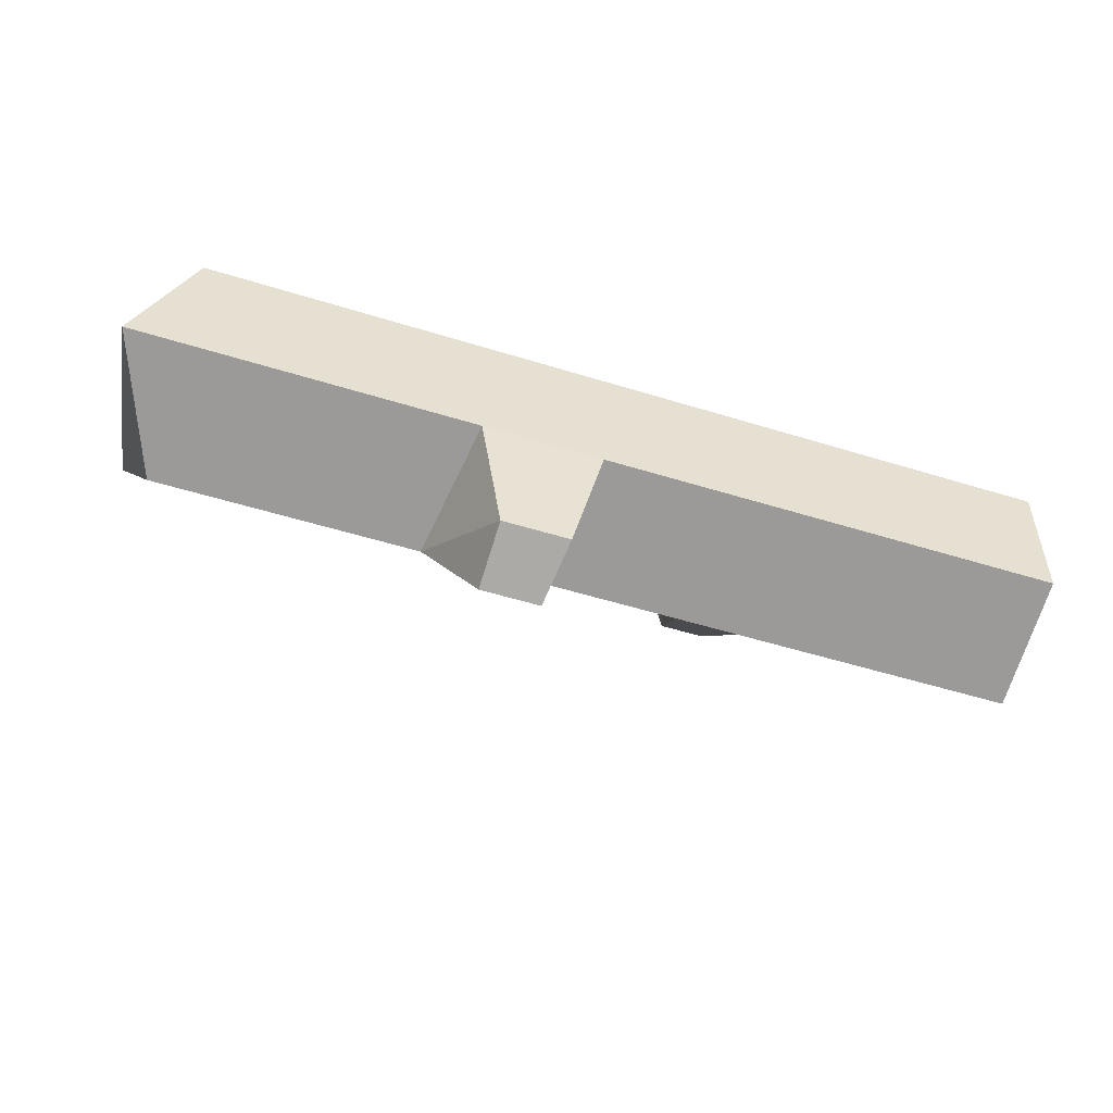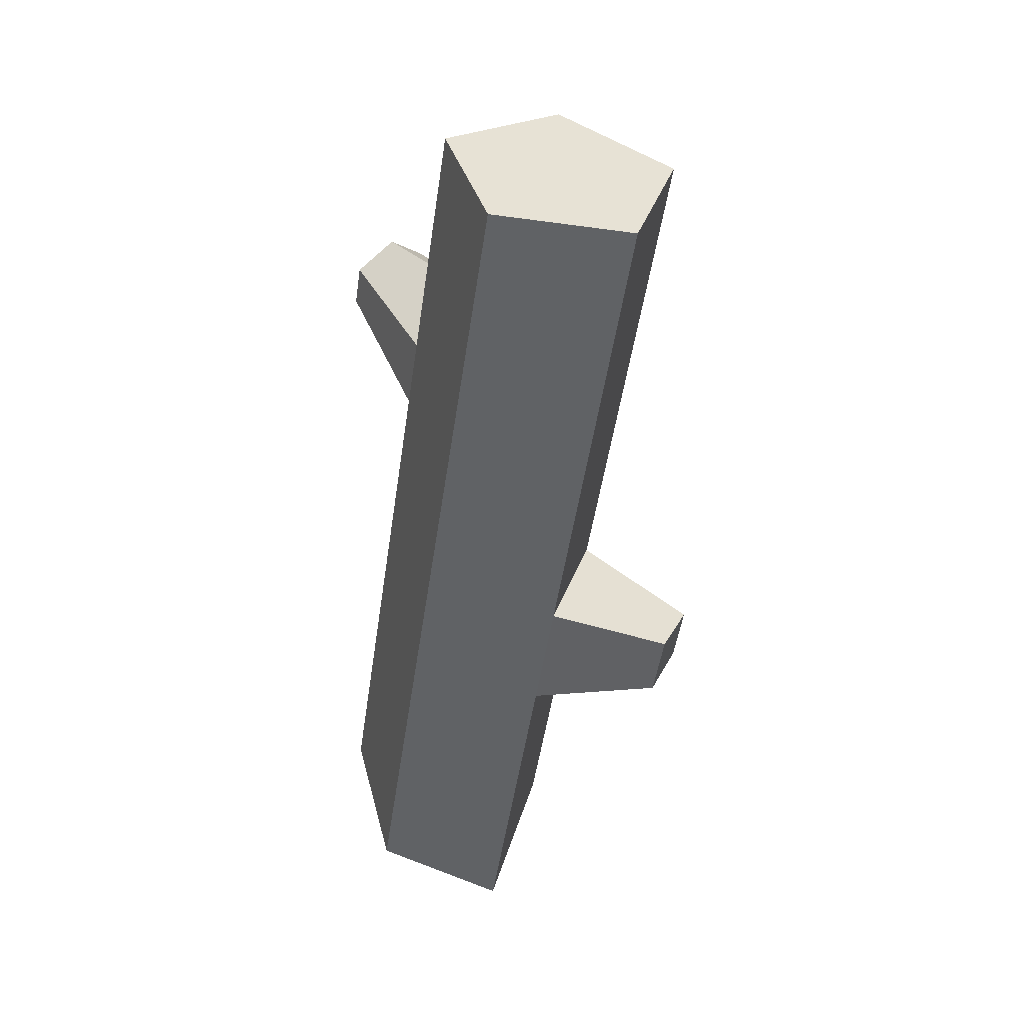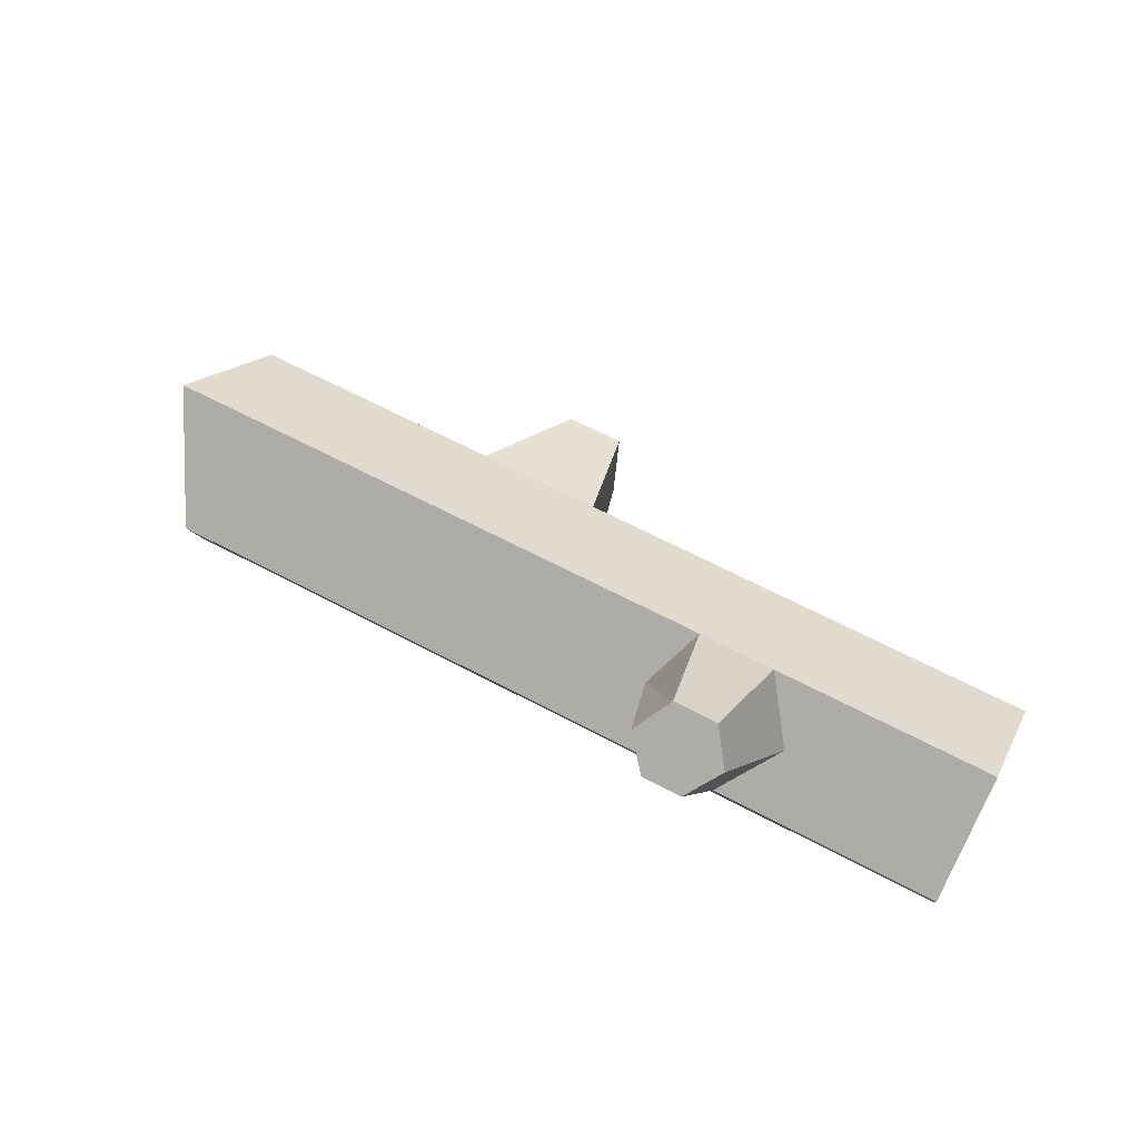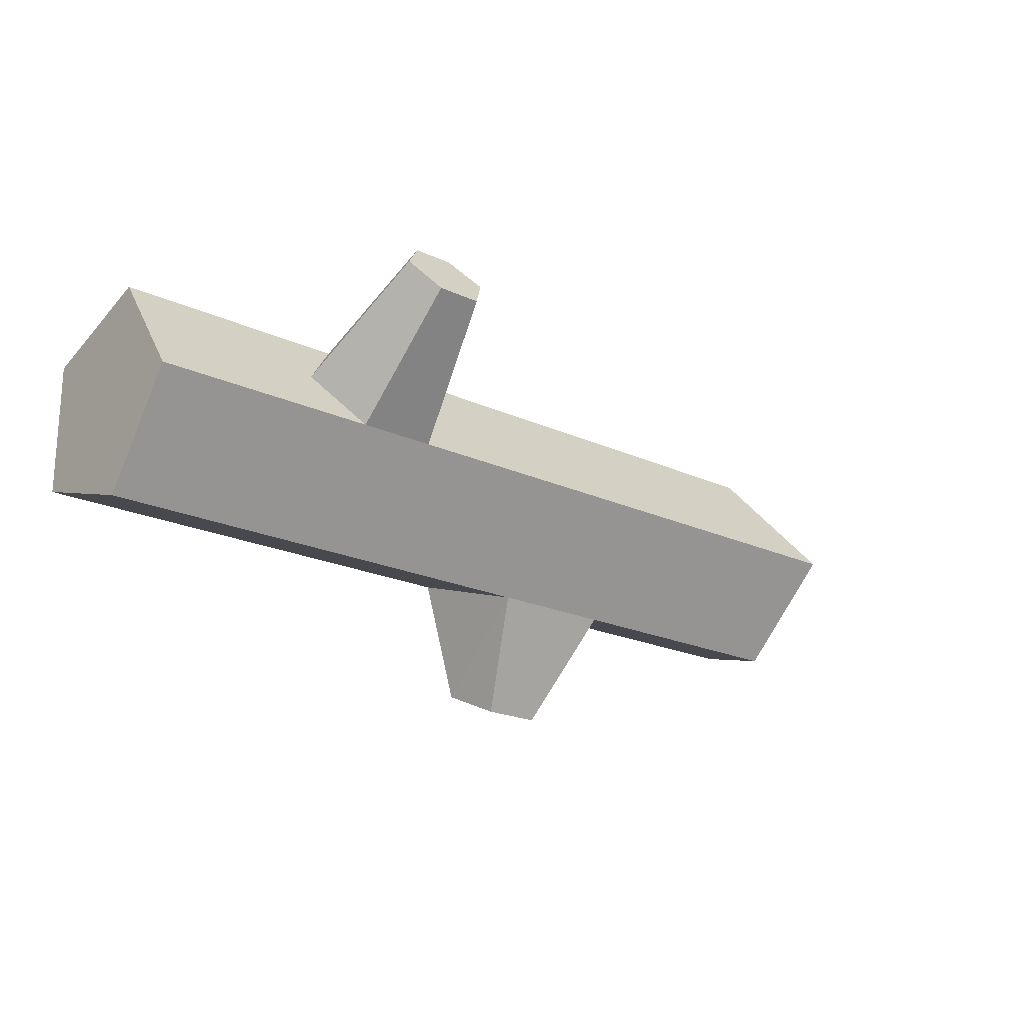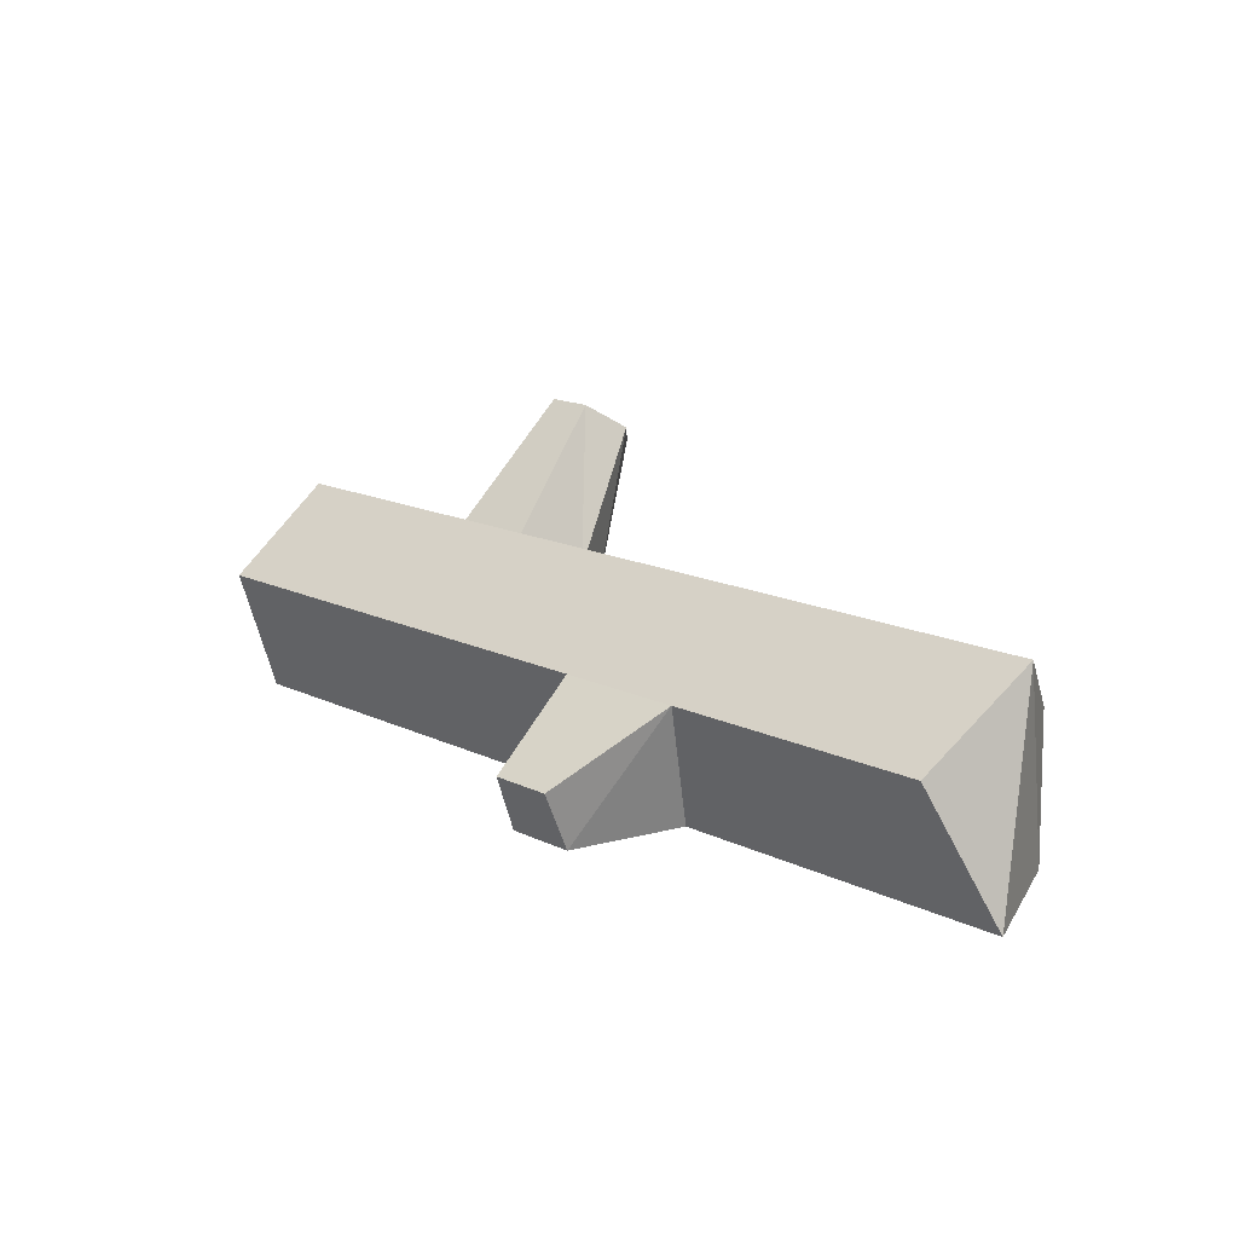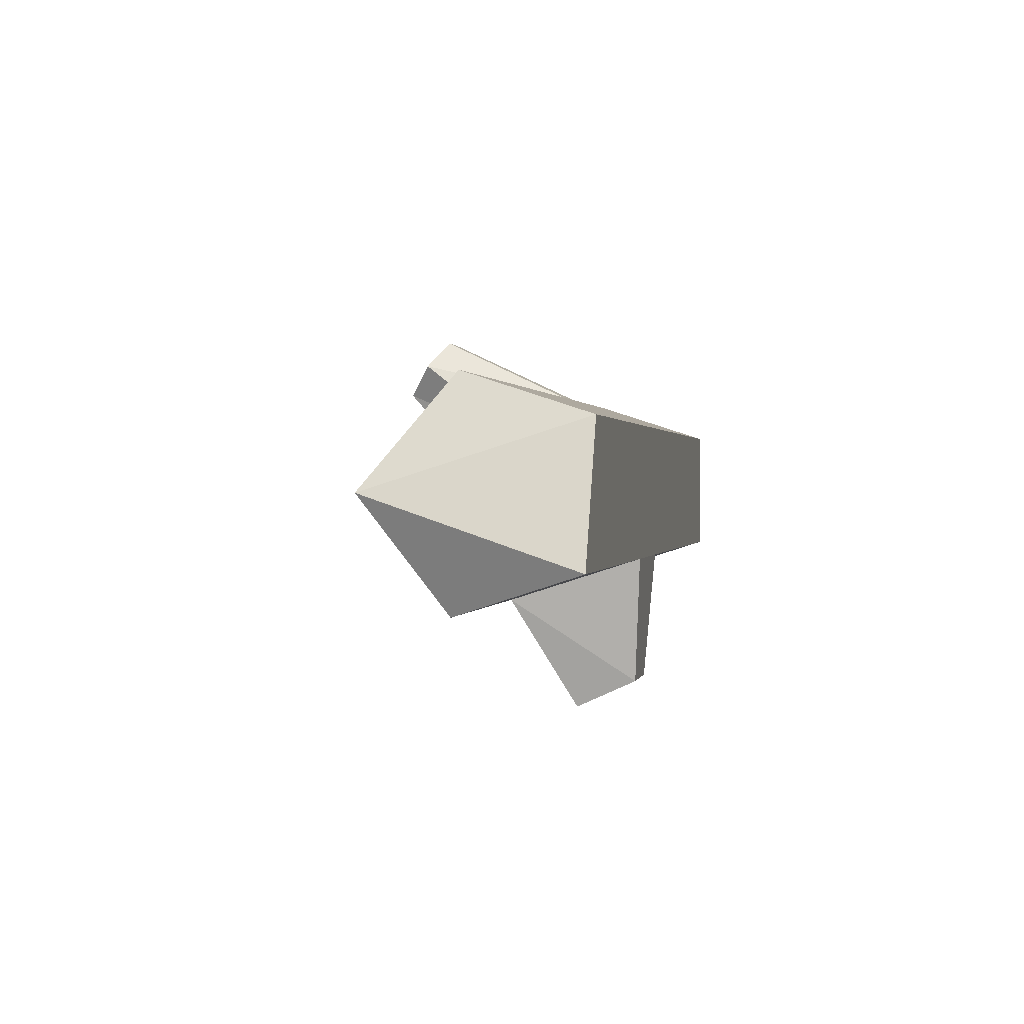
<metadata>
{"format":"obj","ext":"obj","renderer":"f3d","projection":"perspective","resolution":1024,"background":"white","views":[{"elev":-51.9,"azim":-18.6,"up":"+Z"},{"elev":-50.5,"azim":81.6,"up":"+Y"},{"elev":64.8,"azim":28.0,"up":"+Y"},{"elev":-20.7,"azim":140.2,"up":"+Z"},{"elev":16.5,"azim":-136.2,"up":"+Y"},{"elev":0.8,"azim":-78.4,"up":"+Z"}]}
</metadata>
<code>
g Oak_Firewood_02
v -0.2788 -3e-06 -0.04064
v -0.2454 0.07761 -0.06587
v -0.261 0.1256 0.000155
v -0.2266 0.07762 0.06618
v -0.2452 2e-06 0.04097
v 0.2812 -3e-06 -0.04064
v 0.2812 0.07761 -0.06587
v 0.2812 0.1256 0.000155
v 0.2812 0.07762 0.06618
v 0.2812 2e-06 0.04097
v -0.002368 -3e-06 -0.04064
v -0.07488 -3e-06 -0.04064
v -0.01006 0.07761 -0.06587
v -0.08679 0.07761 -0.06587
v -0.0205 0.004725 -0.1167
v -0.06086 0.004725 -0.1167
v -0.02565 0.04093 -0.1333
v -0.06137 0.04093 -0.1333
v 0.09394 0.1256 0.000155
v 0.1418 0.1256 0.000155
v 0.1385 0.07762 0.06618
v 0.09552 0.07762 0.06618
v 0.1666 0.1017 0.03306
v 0.1081 0.1903 0.06904
v 0.1352 0.1903 0.06904
v 0.1333 0.1631 0.1064
v 0.109 0.1631 0.1064
v 0.1493 0.1768 0.08767
v 0.0764 0.1016 0.03318
v 0.09354 0.1756 0.08929
f 11 10 5
f 4 29 3
f 2 12 1
f 10 21 22
f 20 13 19
f 3 5 4
f 2 1 3
f 10 8 9
f 7 8 6
f 16 17 15
f 13 18 14
f 11 7 6
f 12 15 11
f 14 16 12
f 13 15 17
f 27 26 24
f 20 24 25
f 23 8 20
f 9 23 21
f 23 25 28
f 29 24 19
f 23 26 21
f 21 27 22
f 3 29 19
f 30 22 27
f 5 1 12
f 11 6 10
f 5 12 11
f 4 22 29
f 2 14 12
f 4 5 22
f 10 9 21
f 22 5 10
f 2 3 14
f 20 8 7
f 3 19 14
f 7 13 20
f 14 19 13
f 3 1 5
f 10 6 8
f 16 18 17
f 13 17 18
f 11 13 7
f 12 16 15
f 14 18 16
f 13 11 15
f 25 24 26
f 30 27 24
f 26 28 25
f 20 19 24
f 23 9 8
f 23 20 25
f 29 30 24
f 23 28 26
f 21 26 27
f 30 29 22

</code>
